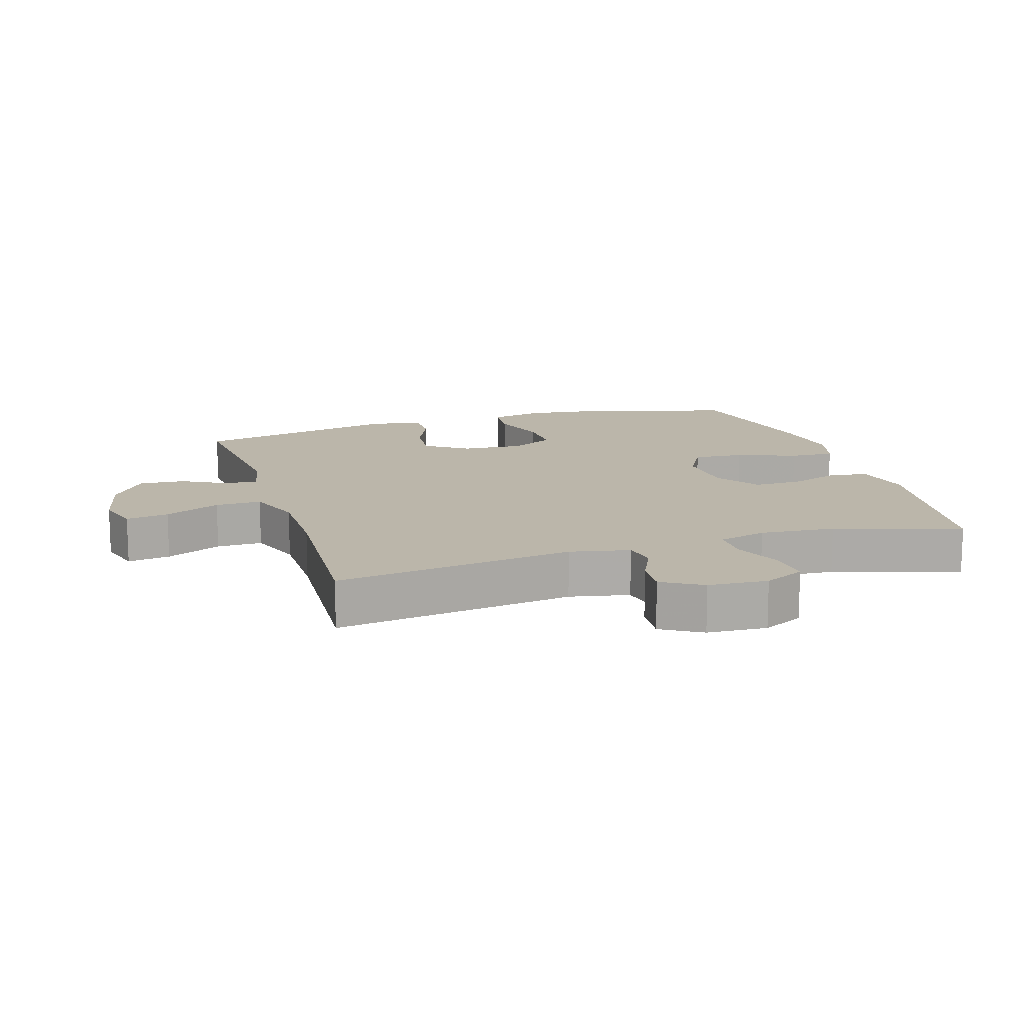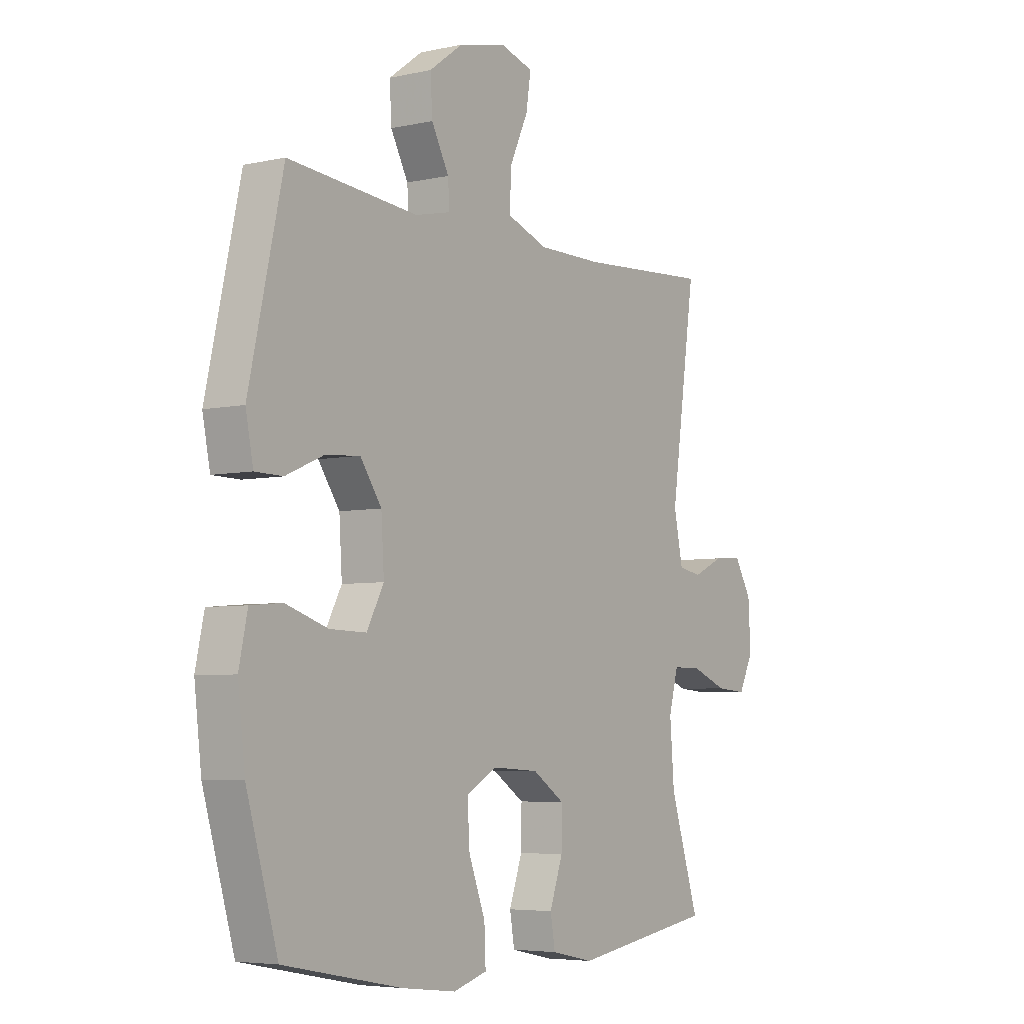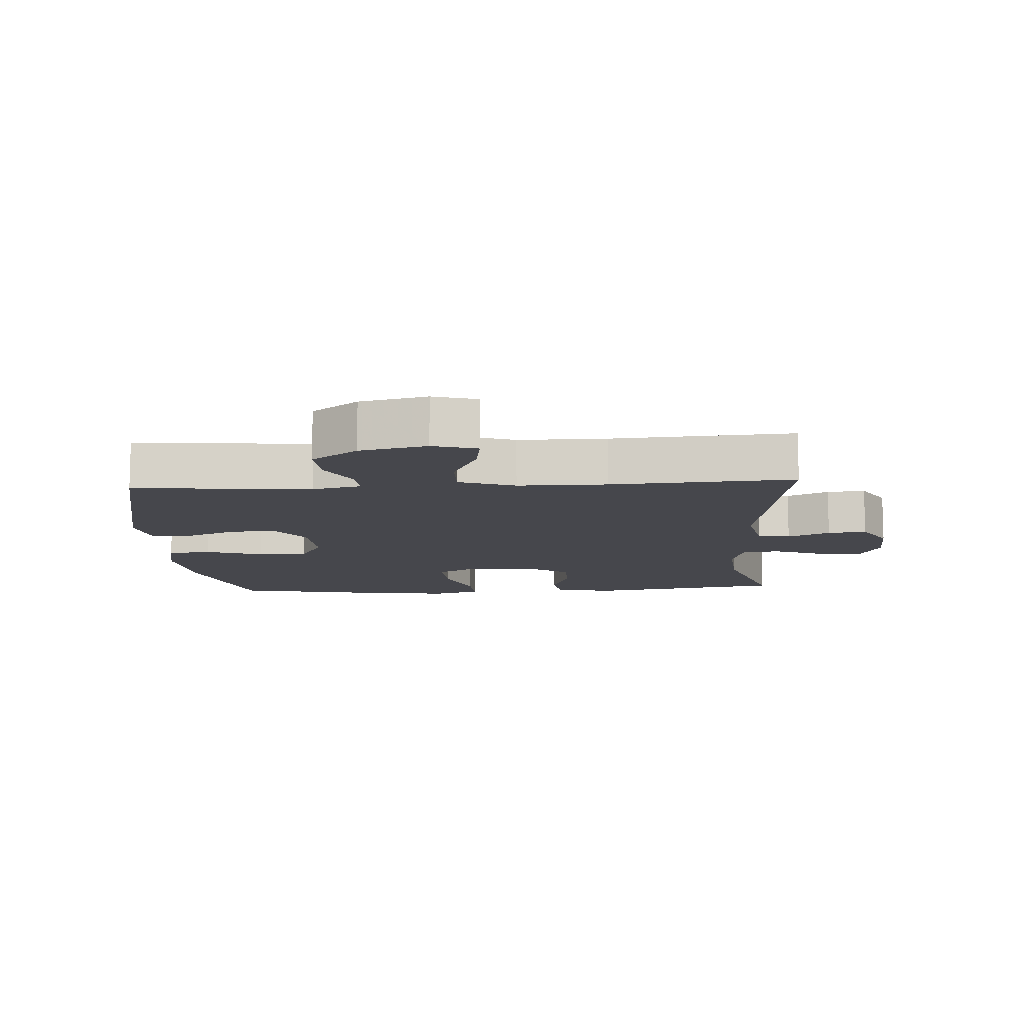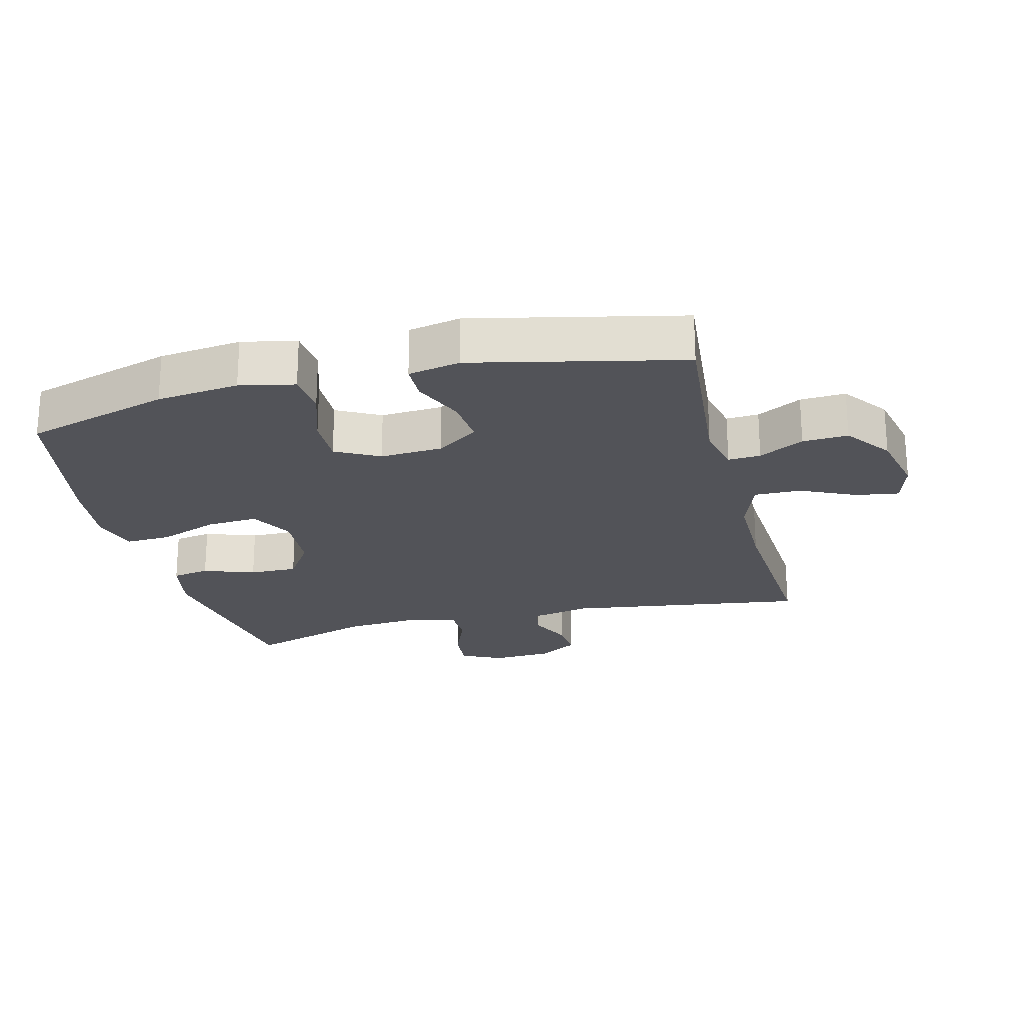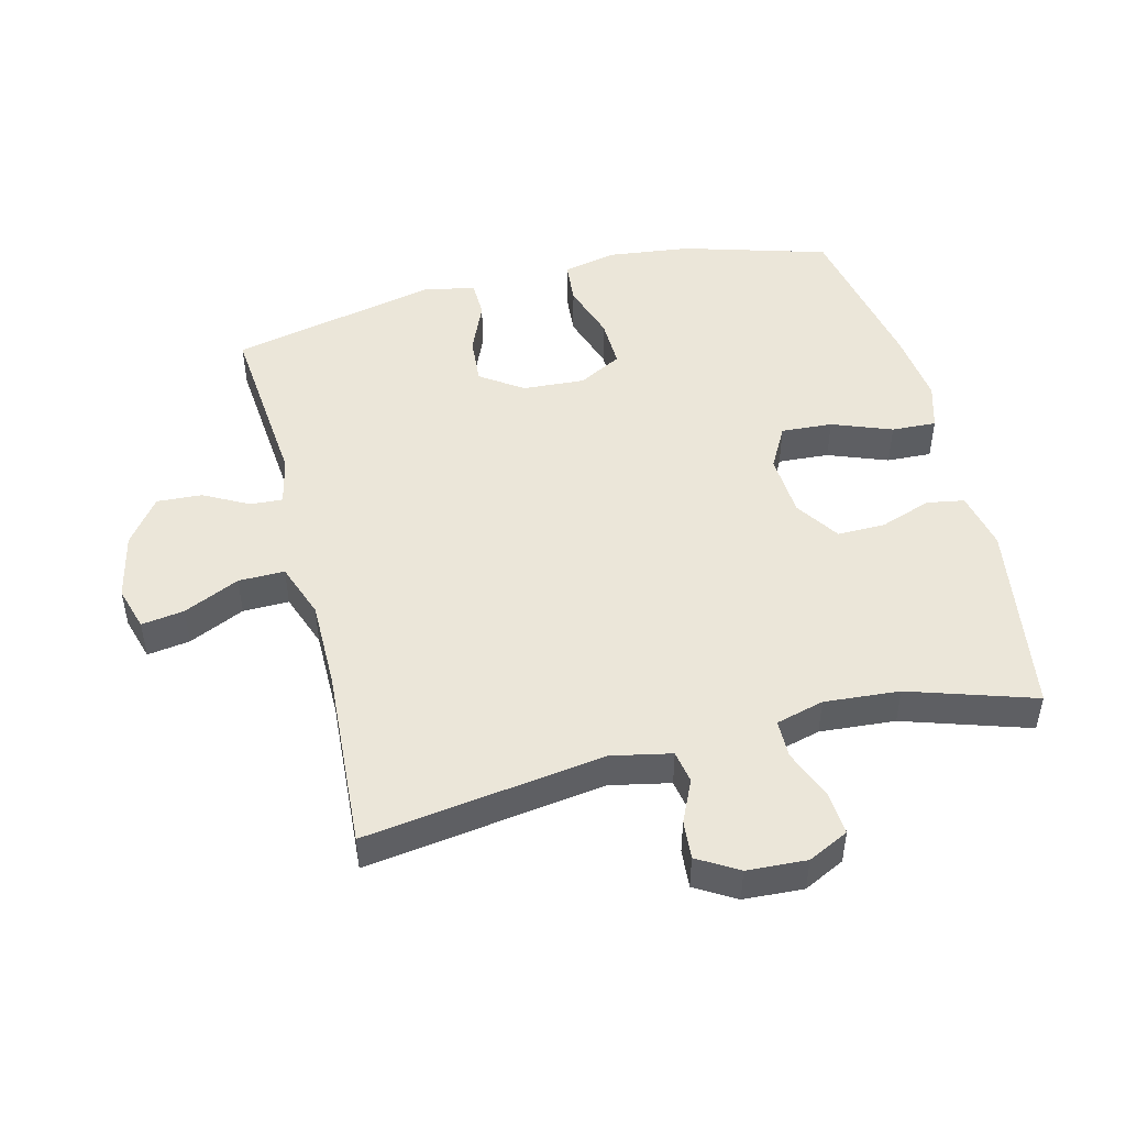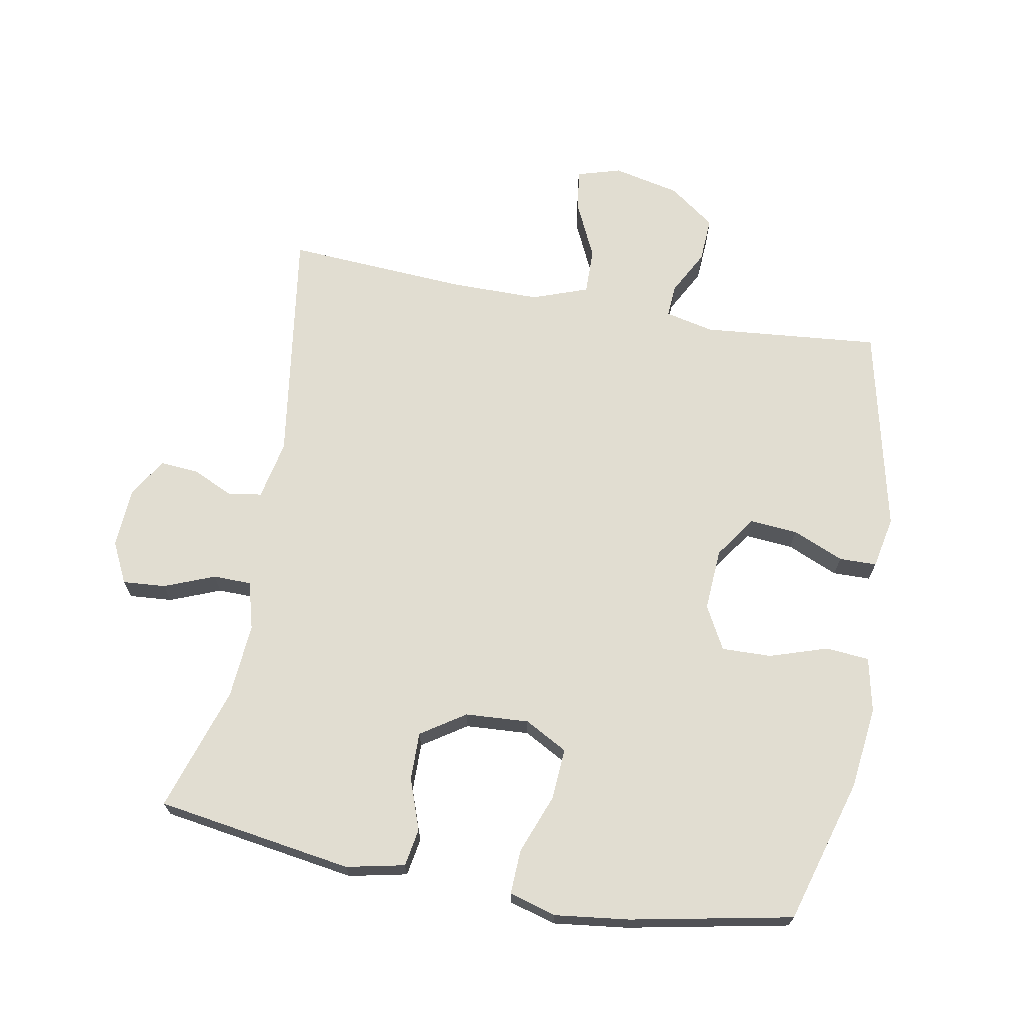
<metadata>
{"format":"obj","ext":"obj","renderer":"f3d","projection":"perspective","resolution":1024,"background":"white","views":[{"elev":13.9,"azim":72.7,"up":"+Y"},{"elev":-5.2,"azim":-55.4,"up":"+Z"},{"elev":-11.0,"azim":3.6,"up":"+Y"},{"elev":-22.7,"azim":-75.8,"up":"+Y"},{"elev":48.4,"azim":75.9,"up":"+Y"},{"elev":68.7,"azim":-169.7,"up":"+Y"}]}
</metadata>
<code>
v -0.5 0.07 0.5
v -0.226 0.07 0.475
v -0.151 0.07 0.492
v -0.154 0.07 0.542
v -0.191 0.07 0.611
v -0.195 0.07 0.681
v -0.124 0.07 0.733
v -0.021 0.07 0.756
v 0.047 0.07 0.736
v 0.037 0.07 0.67
v -0.003 0.07 0.584
v -0.004 0.07 0.513
v 0.082 0.07 0.482
v 0.219 0.07 0.482
v 0.5 0.07 0.5
v 0.447 0.07 0.131
v 0.466 0.07 0.039
v 0.516 0.07 0.03
v 0.581 0.07 0.06
v 0.641 0.07 0.065
v 0.678 0.07 0.003
v 0.683 0.07 -0.089
v 0.652 0.07 -0.152
v 0.586 0.07 -0.147
v 0.508 0.07 -0.116
v 0.449 0.07 -0.117
v 0.429 0.07 -0.191
v 0.438 0.07 -0.307
v 0.5 0.07 -0.5
v 0.197 0.07 -0.547
v 0.107 0.07 -0.528
v 0.097 0.07 -0.47
v 0.125 0.07 -0.391
v 0.126 0.07 -0.317
v 0.058 0.07 -0.272
v -0.04 0.07 -0.266
v -0.106 0.07 -0.302
v -0.101 0.07 -0.381
v -0.066 0.07 -0.473
v -0.063 0.07 -0.542
v -0.135 0.07 -0.563
v -0.25 0.07 -0.549
v -0.5 0.07 -0.5
v -0.566 0.07 -0.276
v -0.581 0.07 -0.149
v -0.563 0.07 -0.065
v -0.496 0.07 -0.059
v -0.407 0.07 -0.088
v -0.33 0.07 -0.09
v -0.294 0.07 -0.023
v -0.3 0.07 0.073
v -0.345 0.07 0.138
v -0.419 0.07 0.132
v -0.498 0.07 0.098
v -0.556 0.07 0.099
v -0.572 0.07 0.179
v -0.5 0 0.5
v -0.226 0 0.475
v -0.151 0 0.492
v -0.154 0 0.542
v -0.191 0 0.611
v -0.195 0 0.681
v -0.124 0 0.733
v -0.021 0 0.756
v 0.047 0 0.736
v 0.037 0 0.67
v -0.003 0 0.584
v -0.004 0 0.513
v 0.082 0 0.482
v 0.219 0 0.482
v 0.5 0 0.5
v 0.447 0 0.131
v 0.466 0 0.039
v 0.516 0 0.03
v 0.581 0 0.06
v 0.641 0 0.065
v 0.678 0 0.003
v 0.683 0 -0.089
v 0.652 0 -0.152
v 0.586 0 -0.147
v 0.508 0 -0.116
v 0.449 0 -0.117
v 0.429 0 -0.191
v 0.438 0 -0.307
v 0.5 0 -0.5
v 0.197 0 -0.547
v 0.107 0 -0.528
v 0.097 0 -0.47
v 0.125 0 -0.391
v 0.126 0 -0.317
v 0.058 0 -0.272
v -0.04 0 -0.266
v -0.106 0 -0.302
v -0.101 0 -0.381
v -0.066 0 -0.473
v -0.063 0 -0.542
v -0.135 0 -0.563
v -0.25 0 -0.549
v -0.5 0 -0.5
v -0.566 0 -0.276
v -0.581 0 -0.149
v -0.563 0 -0.065
v -0.496 0 -0.059
v -0.407 0 -0.088
v -0.33 0 -0.09
v -0.294 0 -0.023
v -0.3 0 0.073
v -0.345 0 0.138
v -0.419 0 0.132
v -0.498 0 0.098
v -0.556 0 0.099
v -0.572 0 0.179
f 53 54 55 56
f 52 53 56 1
f 51 52 1 2
f 50 51 2 3
f 45 46 47 48
f 45 48 49
f 44 45 49
f 43 44 49
f 42 43 49 50
f 38 39 40 41
f 37 38 41 42
f 30 31 32 33
f 28 29 30 33
f 27 28 33 34
f 26 27 34 35
f 22 23 24 25
f 22 25 26
f 21 22 26
f 18 19 20 21
f 18 21 26 35
f 14 15 16
f 13 14 16 17
f 12 13 17
f 8 9 10 11
f 8 11 12
f 7 8 12
f 4 5 6 7
f 3 4 7 12
f 37 42 50 3
f 17 18 35 36
f 17 36 37
f 3 12 17 37
f 112 111 110 109
f 57 112 109 108
f 58 57 108 107
f 59 58 107 106
f 104 103 102 101
f 105 104 101
f 105 101 100
f 105 100 99
f 106 105 99 98
f 97 96 95 94
f 98 97 94 93
f 89 88 87 86
f 89 86 85 84
f 90 89 84 83
f 91 90 83 82
f 81 80 79 78
f 82 81 78
f 82 78 77
f 77 76 75 74
f 91 82 77 74
f 72 71 70
f 73 72 70 69
f 73 69 68
f 67 66 65 64
f 68 67 64
f 68 64 63
f 63 62 61 60
f 68 63 60 59
f 59 106 98 93
f 92 91 74 73
f 93 92 73
f 93 73 68 59
f 1 57 58 2
f 2 58 59 3
f 3 59 60 4
f 4 60 61 5
f 5 61 62 6
f 6 62 63 7
f 7 63 64 8
f 8 64 65 9
f 9 65 66 10
f 10 66 67 11
f 11 67 68 12
f 12 68 69 13
f 13 69 70 14
f 14 70 71 15
f 15 71 72 16
f 16 72 73 17
f 17 73 74 18
f 18 74 75 19
f 19 75 76 20
f 20 76 77 21
f 21 77 78 22
f 22 78 79 23
f 23 79 80 24
f 24 80 81 25
f 25 81 82 26
f 26 82 83 27
f 27 83 84 28
f 28 84 85 29
f 29 85 86 30
f 30 86 87 31
f 31 87 88 32
f 32 88 89 33
f 33 89 90 34
f 34 90 91 35
f 35 91 92 36
f 36 92 93 37
f 37 93 94 38
f 38 94 95 39
f 39 95 96 40
f 40 96 97 41
f 41 97 98 42
f 42 98 99 43
f 43 99 100 44
f 44 100 101 45
f 45 101 102 46
f 46 102 103 47
f 47 103 104 48
f 48 104 105 49
f 49 105 106 50
f 50 106 107 51
f 51 107 108 52
f 52 108 109 53
f 53 109 110 54
f 54 110 111 55
f 55 111 112 56
f 56 112 57 1

</code>
